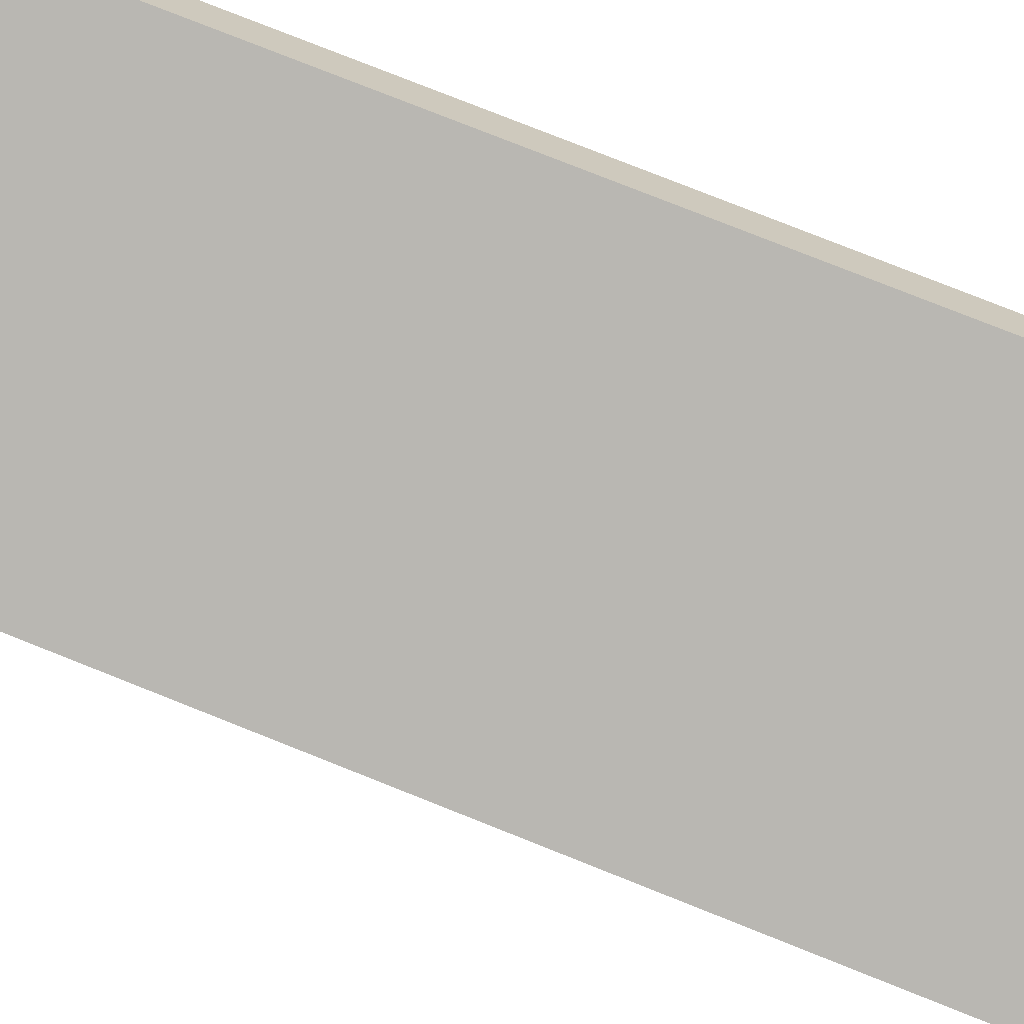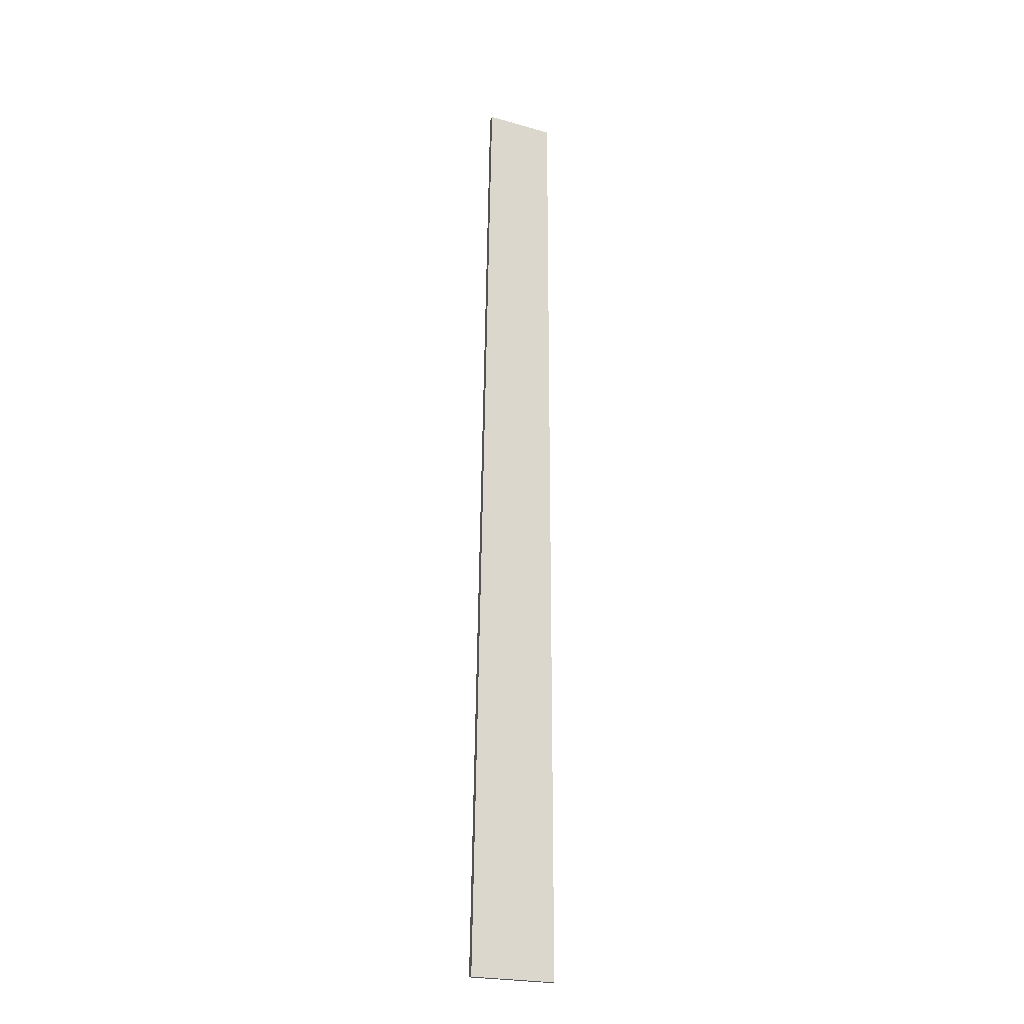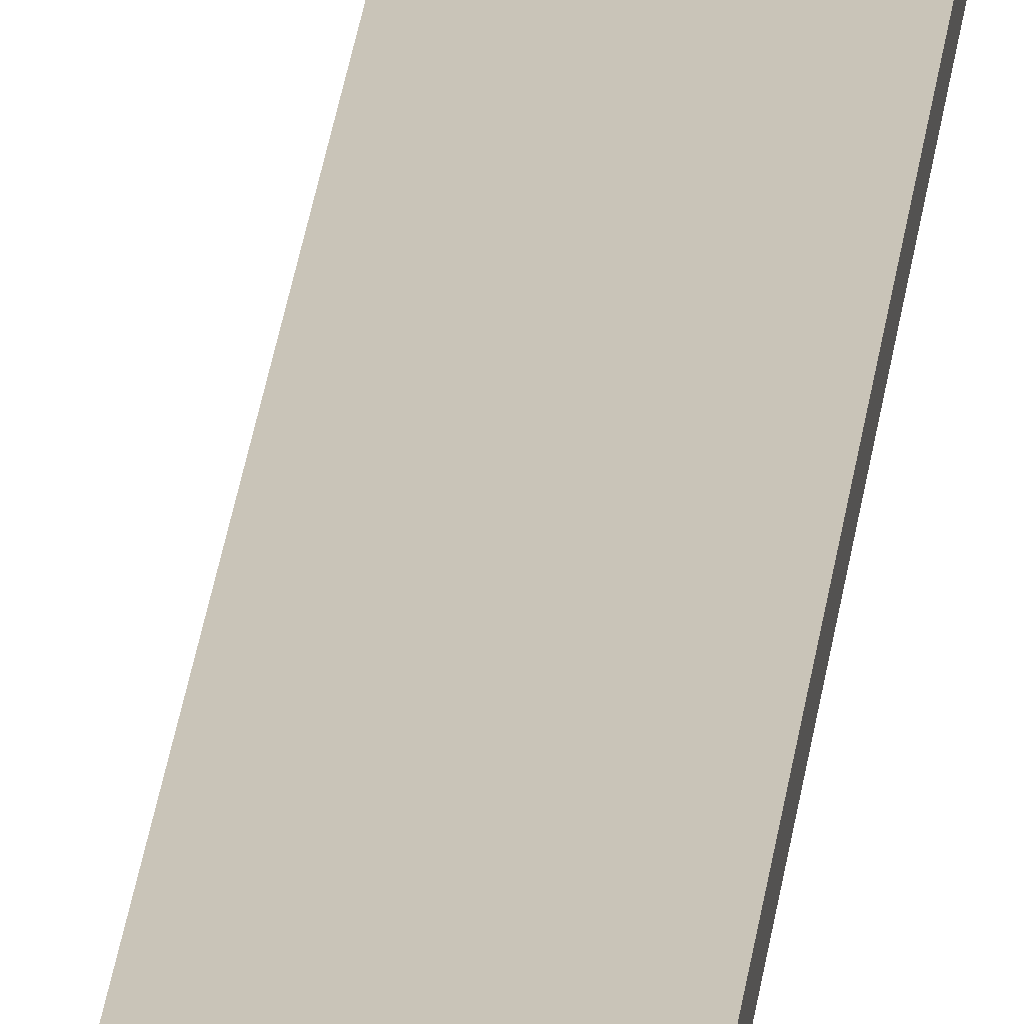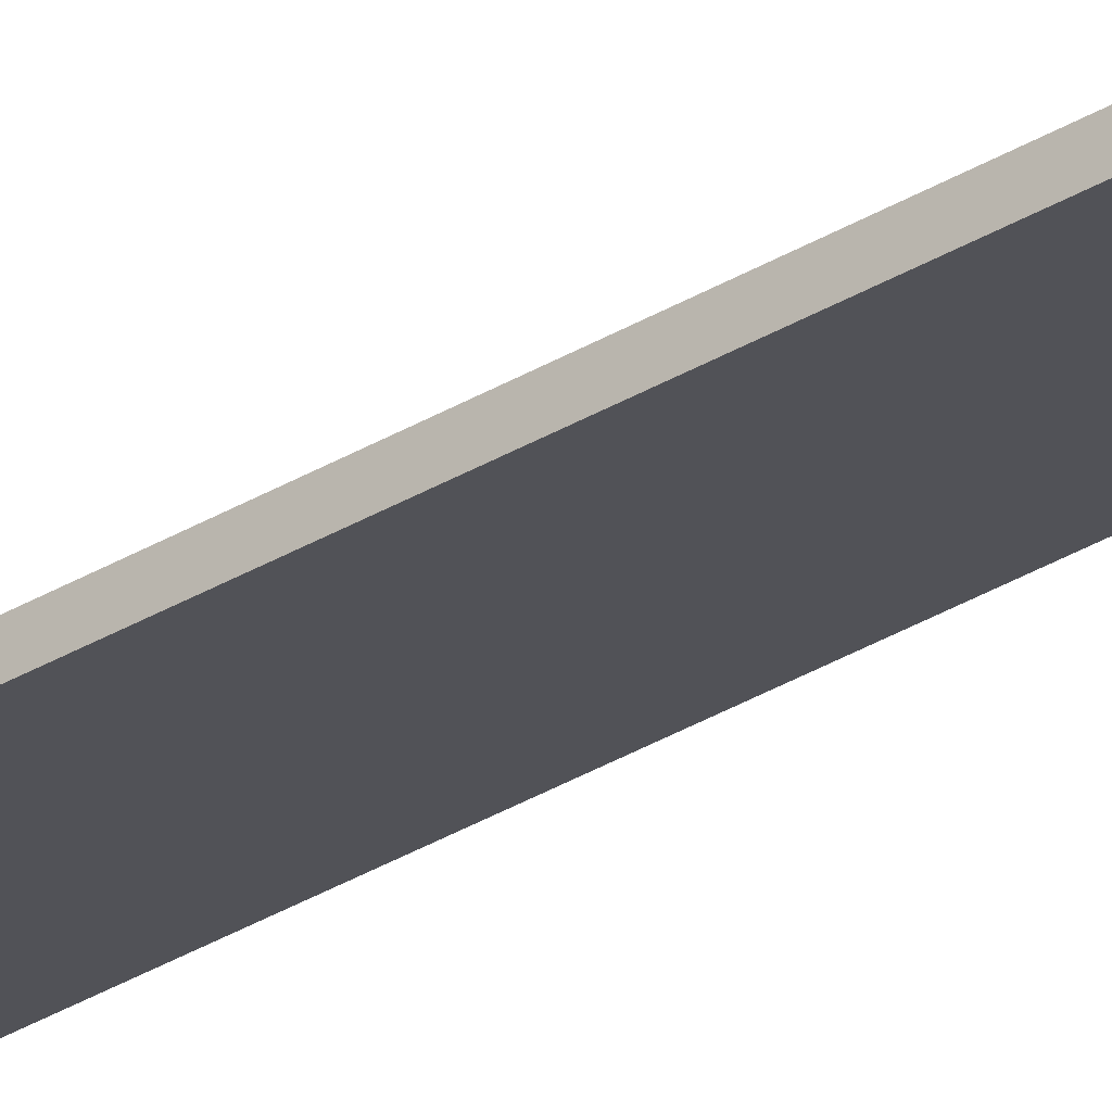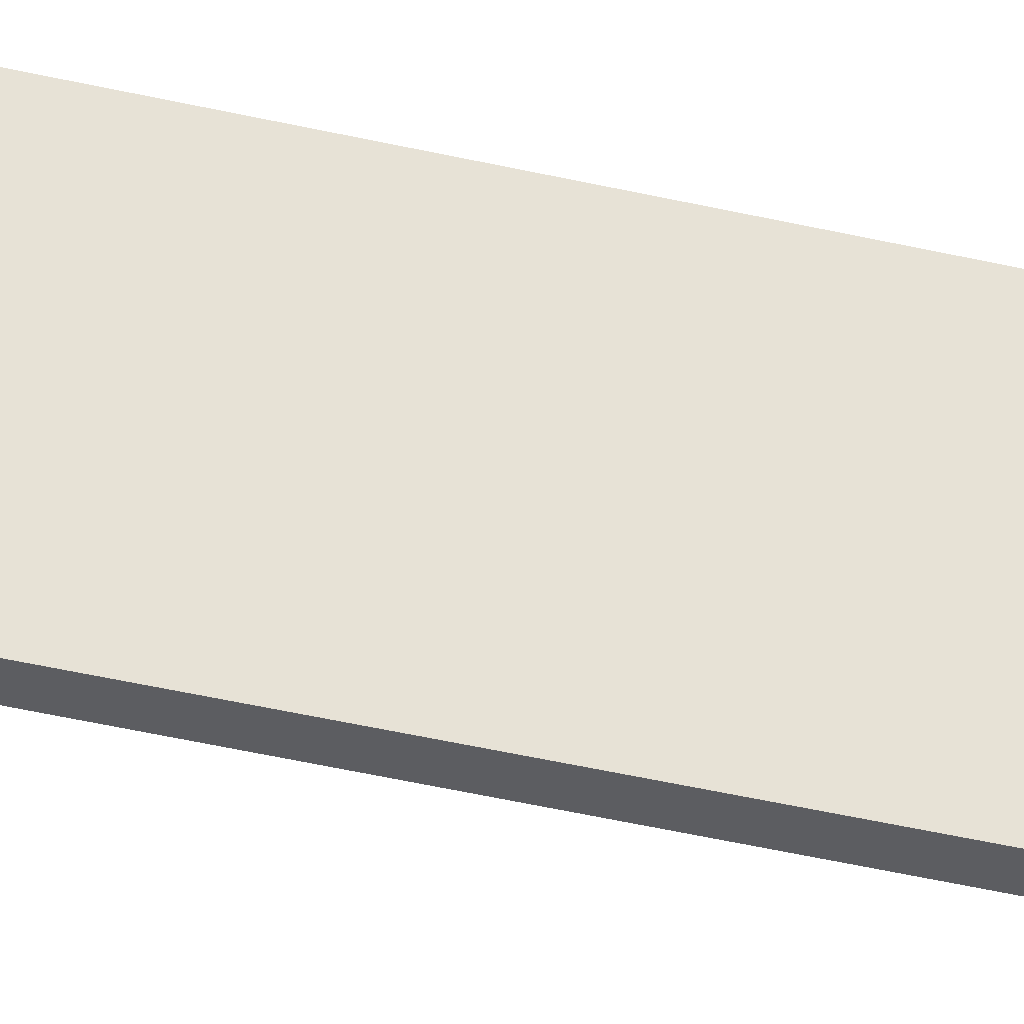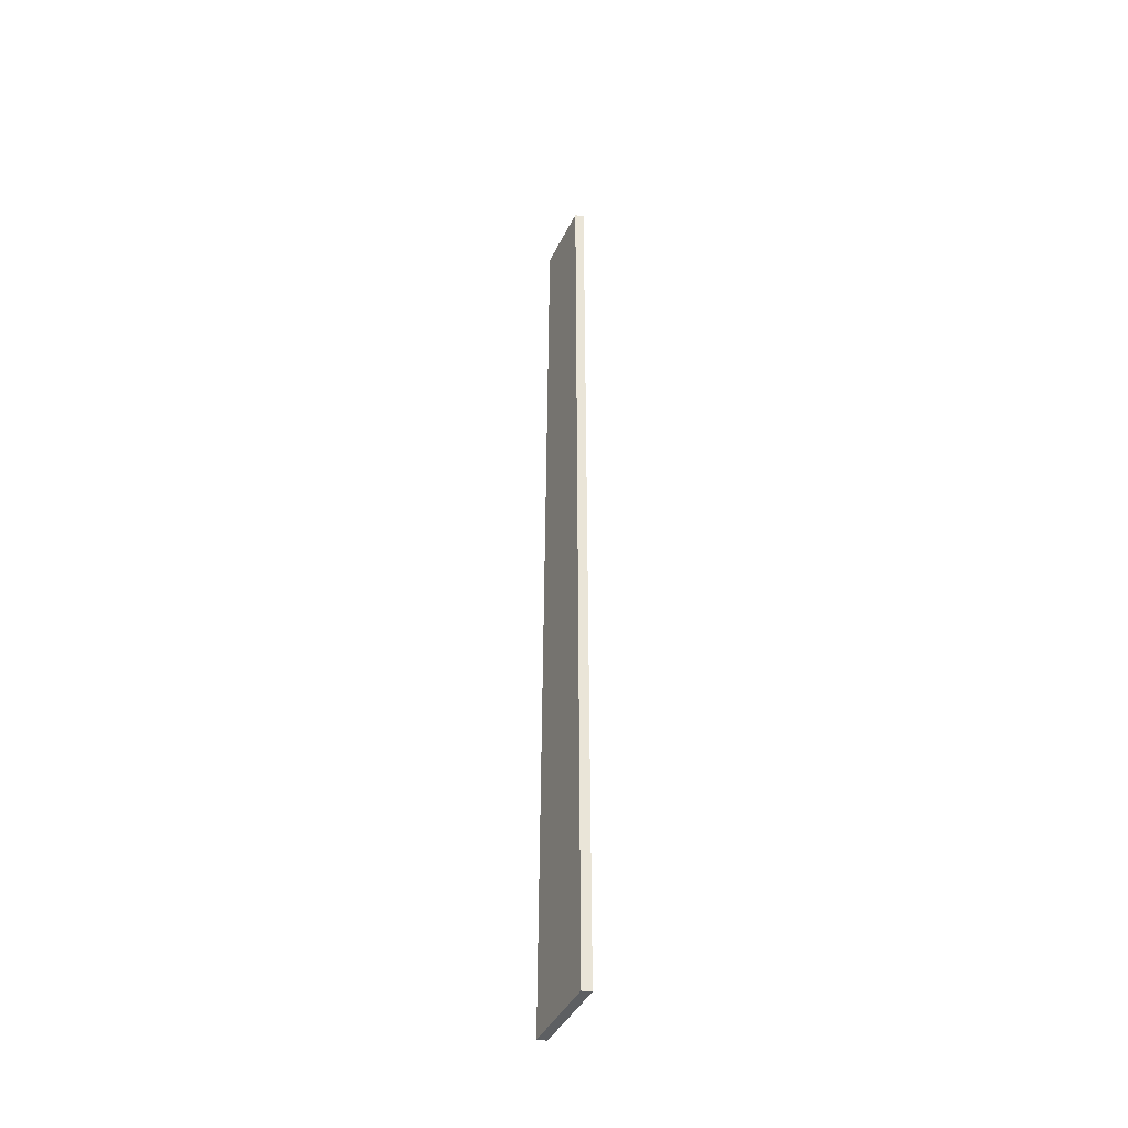
<metadata>
{"format":"obj","ext":"obj","renderer":"f3d","projection":"perspective","resolution":1024,"background":"white","views":[{"elev":-71.2,"azim":68.2,"up":"+Y"},{"elev":-21.7,"azim":-14.5,"up":"+Z"},{"elev":23.8,"azim":6.0,"up":"+Y"},{"elev":-31.2,"azim":-48.2,"up":"+Y"},{"elev":50.7,"azim":-75.5,"up":"+Y"},{"elev":-41.7,"azim":77.4,"up":"+Z"}]}
</metadata>
<code>
o c_flap_rr
v -0.7446 -0.05122 5.182
v -0.001298 0.09648 5.175
v -0.9251 -0.1807 -5.162
v -0.9251 -0.08079 -5.158
v -0.7446 -0.1511 5.177
v 0.001446 0.1033 -5.166
v -0.001374 -0.003423 5.171
v 0.00137 0.003424 -5.171
v -0.9251 -0.08079 -5.158
v -0.9251 -0.08079 -5.158
v -0.7446 -0.05122 5.182
v -0.7446 -0.05122 5.182
v -0.001298 0.09648 5.175
v -0.001298 0.09648 5.175
v 0.001446 0.1033 -5.166
v 0.001446 0.1033 -5.166
v -0.7446 -0.1511 5.177
v -0.7446 -0.1511 5.177
v -0.9251 -0.1807 -5.162
v -0.001374 -0.003423 5.171
v -0.001374 -0.003423 5.171
v 0.00137 0.003424 -5.171
v -0.9251 -0.1807 -5.162
v 0.00137 0.003424 -5.171
f 3 8 7 5
f 4 1 2 6
f 12 10 19 18
f 17 20 14 11
f 21 22 16 13
f 24 23 9 15

</code>
